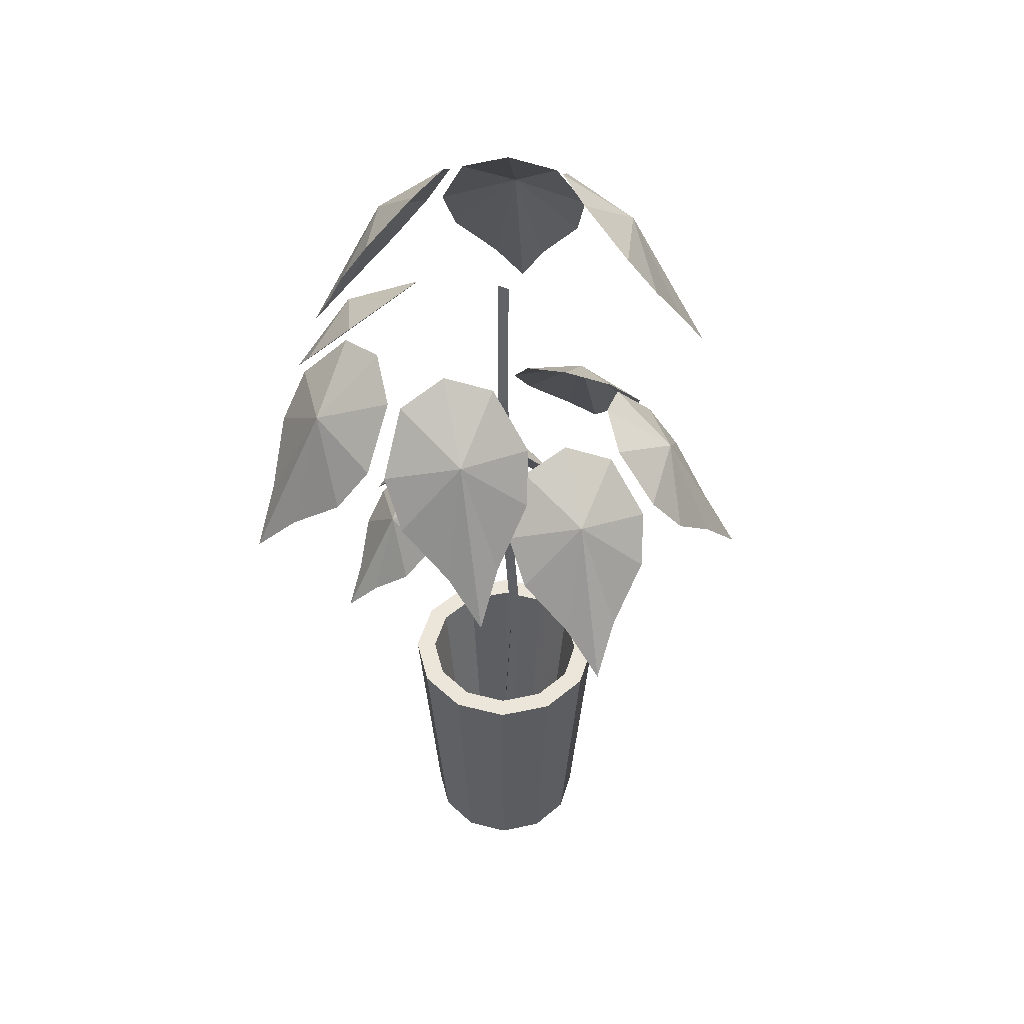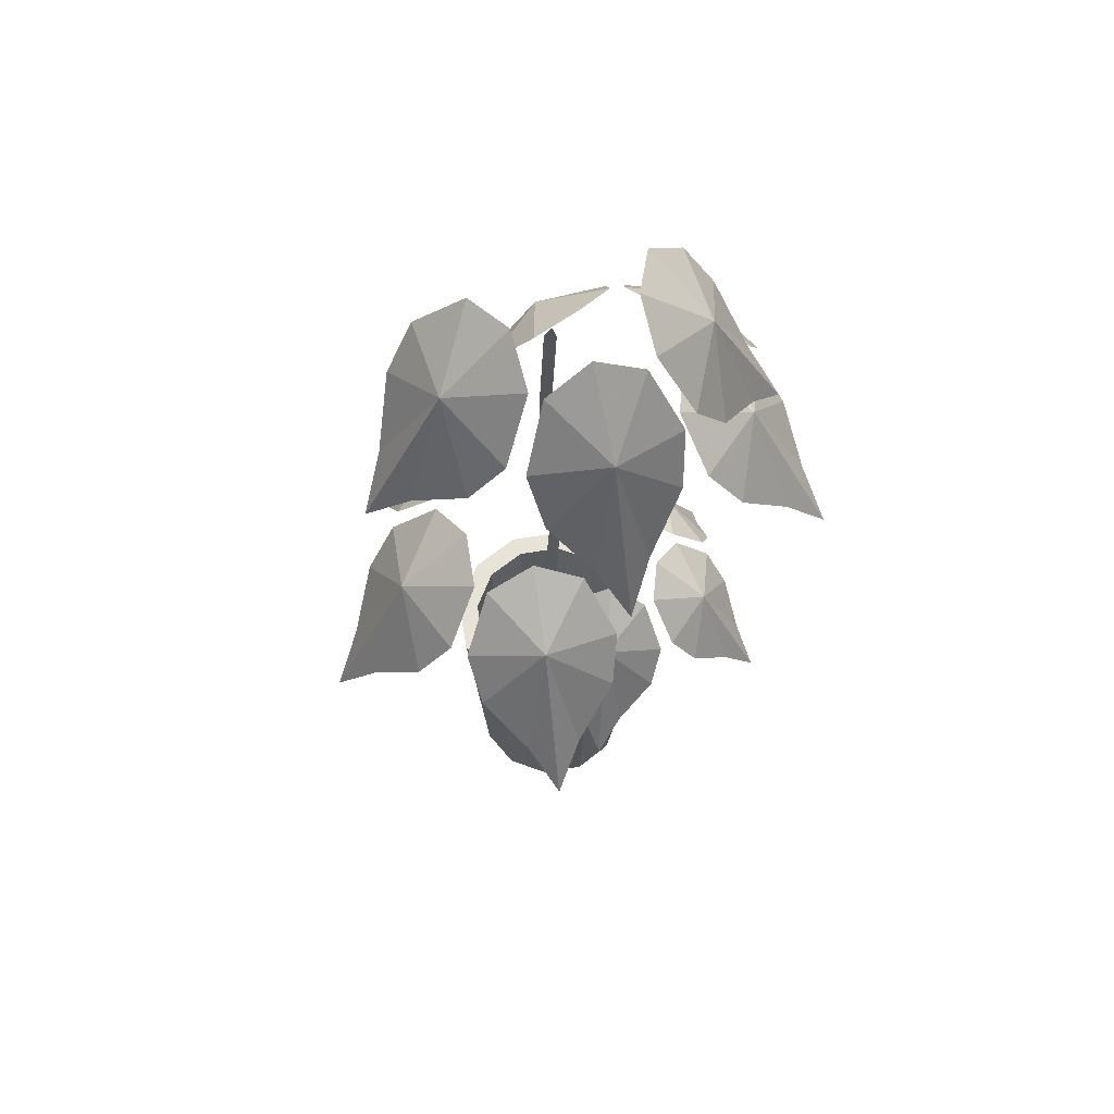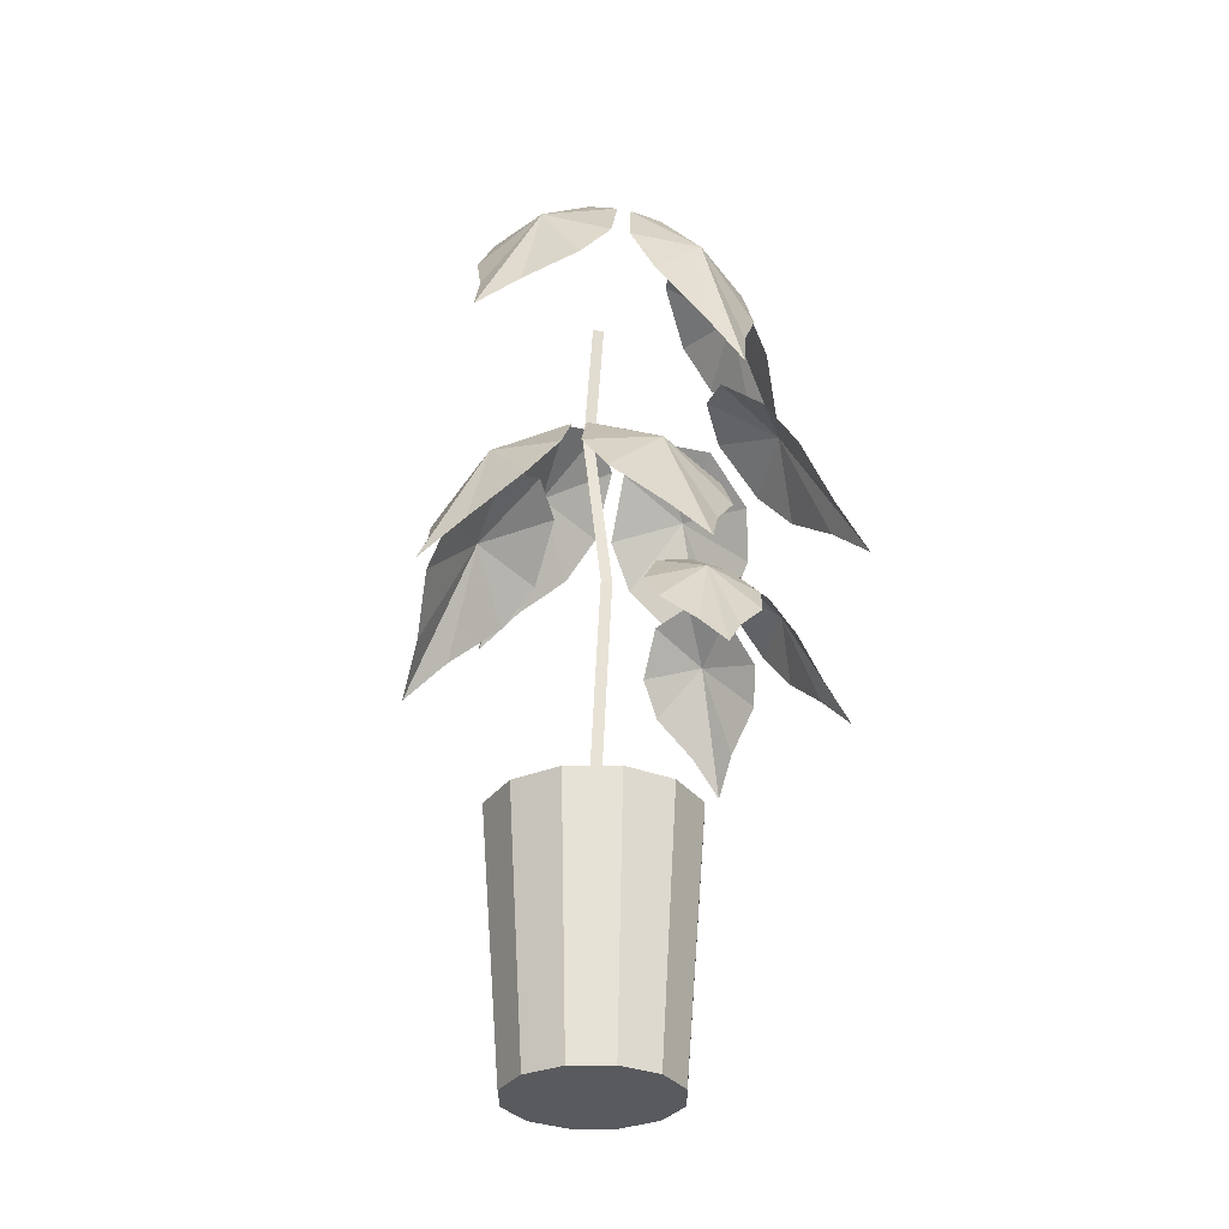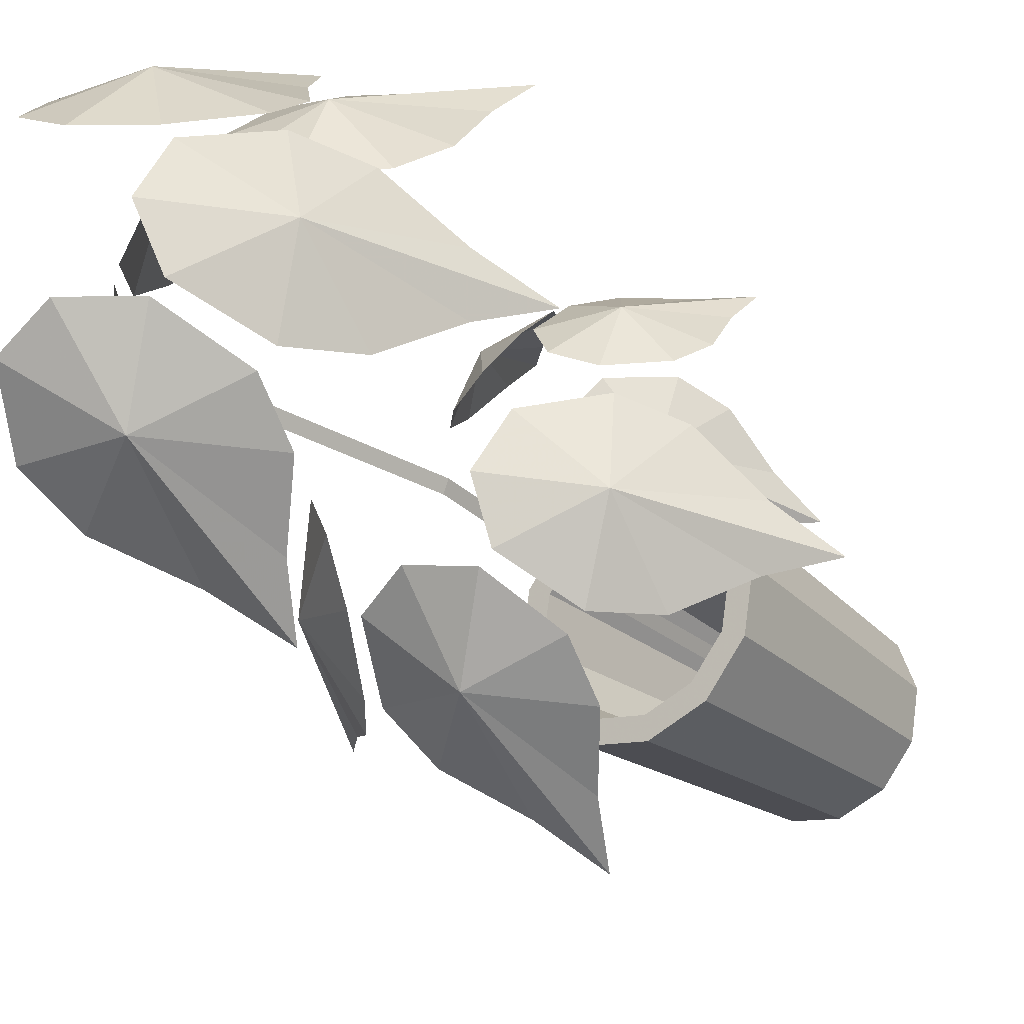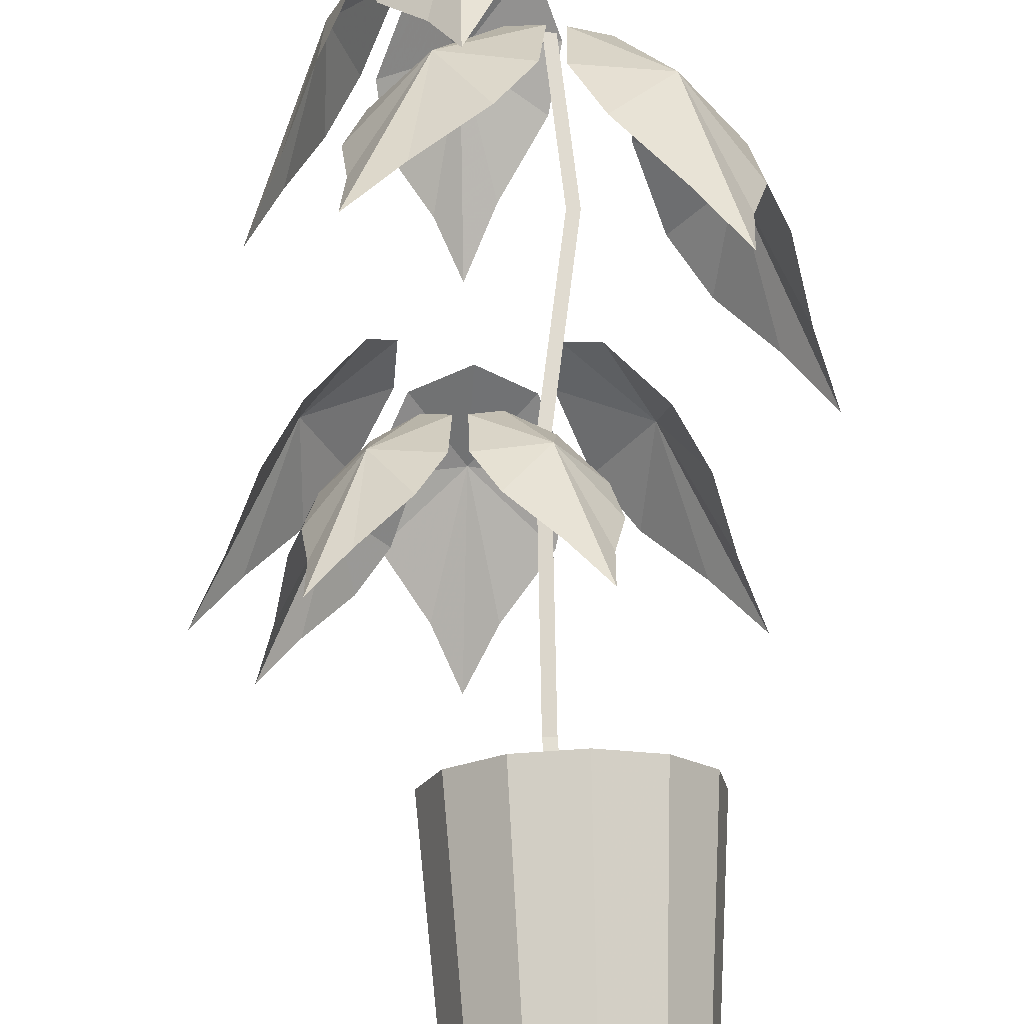
<metadata>
{"format":"obj","ext":"obj","renderer":"f3d","projection":"perspective","resolution":1024,"background":"white","views":[{"elev":46.8,"azim":96.8,"up":"+Y"},{"elev":61.6,"azim":-109.0,"up":"+Y"},{"elev":-30.9,"azim":-129.0,"up":"+Y"},{"elev":-25.6,"azim":-143.4,"up":"+Z"},{"elev":70.8,"azim":-1.4,"up":"+Z"}]}
</metadata>
<code>
v 0.1254 -0.1945 0.2542
v 0.05295 -0.03424 0.2191
v 0.1228 -0.2613 0.317
v 0.1429 -0.1245 0.1778
v 0.1261 -0.05923 0.1303
v 0.05979 0.01874 0.1065
v -0.008968 0.04421 0.1323
v 0.06257 -0.1945 0.299
v -0.01536 -0.1245 0.2907
v -0.0548 -0.05923 0.2593
v -0.05576 0.01874 0.1889
v -0.2019 -0.1945 0.2897
v -0.1868 -0.03424 0.2107
v -0.2633 -0.2613 0.3035
v -0.1236 -0.1245 0.2869
v -0.08209 -0.05923 0.2584
v -0.0762 0.01874 0.1882
v -0.1189 0.04421 0.1284
v -0.2615 -0.1945 0.2407
v -0.2736 -0.1245 0.1633
v -0.2535 -0.05923 0.117
v -0.1857 0.01874 0.09787
v -0.321 -0.1945 -0.01722
v -0.2407 -0.03424 -0.02302
v -0.3501 -0.2613 -0.0729
v -0.298 -0.1245 0.05769
v -0.2596 -0.05923 0.09042
v -0.1903 0.01874 0.07794
v -0.1437 0.04421 0.02121
v -0.289 -0.1945 -0.0874
v -0.2174 -0.1245 -0.1192
v -0.1675 -0.05923 -0.1117
v -0.1314 0.01874 -0.0512
v -0.3967 -0.05678 -0.1344
v -0.2954 0.1569 -0.1696
v -0.4535 -0.1459 -0.196
v -0.3413 0.03659 -0.04586
v -0.2806 0.1236 -0.01693
v -0.1956 0.2276 -0.05693
v -0.1551 0.2615 -0.1461
v -0.3797 -0.05678 -0.2358
v -0.2985 0.03659 -0.3015
v -0.2317 0.1236 -0.3091
v -0.1644 0.2276 -0.2436
v -0.1216 -0.05678 -0.4765
v -0.06144 0.1569 -0.3877
v -0.0768 -0.1459 -0.5473
v -0.1928 0.03659 -0.4
v -0.2051 0.1236 -0.3339
v -0.1444 0.2276 -0.2622
v -0.04782 0.2615 -0.2461
v -0.01927 -0.05678 -0.4863
v 0.06517 0.03659 -0.4248
v 0.08979 0.1236 -0.3623
v 0.04395 0.2276 -0.2803
v 0.28 -0.05678 -0.2993
v 0.2098 0.1569 -0.2182
v 0.36 -0.1459 -0.2743
v 0.1877 0.03659 -0.3483
v 0.1207 0.1236 -0.343
v 0.06707 0.2276 -0.2658
v 0.07659 0.2615 -0.1684
v 0.316 -0.05678 -0.203
v 0.2784 0.03659 -0.1055
v 0.2244 0.1236 -0.06553
v 0.1333 0.2276 -0.08859
v 0.3778 0.1946 -0.06046
v 0.3195 0.4183 0.01954
v 0.4527 0.09501 -0.03497
v 0.2909 0.2998 -0.1099
v 0.2289 0.3959 -0.1051
v 0.1811 0.5079 -0.02855
v 0.1925 0.5417 0.06873
v 0.4137 0.1909 0.03589
v 0.3814 0.2904 0.1329
v 0.3323 0.3851 0.1724
v 0.2472 0.5011 0.1487
v 0.3111 0.2098 0.3733
v 0.2264 0.4354 0.3253
v 0.3028 0.1226 0.4575
v 0.3394 0.2981 0.271
v 0.3217 0.3871 0.2072
v 0.2393 0.5025 0.1748
v 0.1498 0.5496 0.209
v 0.2277 0.2222 0.433
v 0.1292 0.3295 0.4214
v 0.08151 0.423 0.3791
v 0.08581 0.5255 0.2846
v -0.1237 0.2711 0.4205
v -0.09202 0.4798 0.314
v -0.21 0.194 0.4393
v -0.01461 0.3496 0.4163
v 0.04525 0.428 0.3778
v 0.05865 0.5293 0.2837
v 0.003705 0.5699 0.2038
v -0.2028 0.2813 0.3551
v -0.2139 0.3752 0.2514
v -0.1825 0.4573 0.1893
v -0.08685 0.548 0.1632
v 0.0001815 0.5595 0.3307
v -0.05323 0.7631 0.2293
v -0.05314 0.4486 0.3807
v 0.07906 0.6832 0.2845
v 0.1011 0.7815 0.2278
v 0.05576 0.8753 0.1409
v -0.03216 0.8817 0.09304
v -0.09729 0.5272 0.3048
v -0.1666 0.602 0.2191
v -0.1796 0.6886 0.153
v -0.1236 0.8159 0.09312
v -0.3104 0.464 0.02628
v -0.2464 0.7058 -0.0231
v -0.3642 0.3563 -0.0258
v -0.2538 0.5761 0.1051
v -0.2016 0.6821 0.1243
v -0.1401 0.811 0.0716
v -0.1208 0.8554 -0.02274
v -0.3115 0.467 -0.07655
v -0.2565 0.5836 -0.154
v -0.2047 0.6907 -0.1718
v -0.1421 0.8165 -0.1176
v -0.1043 0.5465 -0.3579
v -0.05859 0.7779 -0.2781
v -0.06178 0.4724 -0.4364
v -0.1717 0.6162 -0.2691
v -0.1834 0.6989 -0.2009
v -0.126 0.8227 -0.1393
v -0.03462 0.8884 -0.1397
v -0.007385 0.5803 -0.3851
v 0.07249 0.7013 -0.3379
v 0.09573 0.7963 -0.2794
v 0.05227 0.8849 -0.1895
v 0.1931 -0.8924 -0.04779
v 0.1705 -0.8924 -0.1081
v 0.06926 -0.8924 -0.03588
v 0.2344 -0.4265 -0.05177
v 0.2043 -0.4265 -0.1322
v 0.2756 -0.4265 -0.05574
v 0.2381 -0.4265 -0.1563
v 0.2344 -0.959 -0.05177
v 0.2043 -0.959 -0.1322
v 0.06926 -0.959 -0.03588
v 0.1209 -0.8924 -0.1491
v 0.1381 -0.4265 -0.1868
v 0.1553 -0.4265 -0.2245
v 0.1381 -0.959 -0.1868
v 0.05735 -0.8924 -0.1597
v 0.05337 -0.4265 -0.201
v 0.0494 -0.4265 -0.2423
v 0.05337 -0.959 -0.201
v -0.002975 -0.8924 -0.1372
v -0.02705 -0.4265 -0.1709
v -0.05113 -0.4265 -0.2047
v -0.02705 -0.959 -0.1709
v -0.04394 -0.8924 -0.08747
v -0.08167 -0.4265 -0.1047
v -0.1194 -0.4265 -0.1219
v -0.08167 -0.959 -0.1047
v -0.05457 -0.8924 -0.02396
v -0.09585 -0.4265 -0.01999
v -0.1371 -0.4265 -0.01602
v -0.09585 -0.959 -0.01999
v -0.03202 -0.8924 0.03636
v -0.06578 -0.4265 0.06044
v -0.09954 -0.4265 0.08452
v -0.06578 -0.959 0.06044
v 0.01767 -0.8924 0.07732
v 0.0004674 -0.4265 0.1151
v -0.01673 -0.4265 0.1528
v 0.0004674 -0.959 0.1151
v 0.08118 -0.8924 0.08795
v 0.08515 -0.4265 0.1292
v 0.08912 -0.4265 0.1705
v 0.08515 -0.959 0.1292
v 0.1415 -0.8924 0.06541
v 0.1656 -0.4265 0.09917
v 0.1897 -0.4265 0.1329
v 0.1656 -0.959 0.09917
v 0.1825 -0.8924 0.01572
v 0.2202 -0.4265 0.03292
v 0.2579 -0.4265 0.05012
v 0.2202 -0.959 0.03292
v 0.05994 0.6788 -0.02457
v 0.08573 0.4043 -0.02705
v 0.1064 0.4043 -0.02903
v 0.08057 0.6788 -0.02655
v 0.09407 0.4043 -0.04868
v 0.06827 0.6788 -0.0462
v 0.03414 0.06115 -0.02208
v 0.05478 0.06115 -0.02407
v 0.04247 0.06115 -0.04371
v 0.03166 -0.3506 -0.04788
v 0.05229 -0.3506 -0.04987
v 0.03999 -0.3506 -0.06951
v 0.05994 -0.8997 -0.02457
v 0.08057 -0.8997 -0.02655
v 0.06827 -0.8997 -0.0462
f 1 2 3
f 3 2 1
f 4 2 1
f 1 2 4
f 5 2 4
f 4 2 5
f 6 2 5
f 5 2 6
f 7 2 6
f 6 2 7
f 3 2 8
f 8 2 3
f 8 2 9
f 9 2 8
f 9 2 10
f 10 2 9
f 10 2 11
f 11 2 10
f 11 2 7
f 7 2 11
f 12 13 14
f 14 13 12
f 15 13 12
f 12 13 15
f 16 13 15
f 15 13 16
f 17 13 16
f 16 13 17
f 18 13 17
f 17 13 18
f 14 13 19
f 19 13 14
f 19 13 20
f 20 13 19
f 20 13 21
f 21 13 20
f 21 13 22
f 22 13 21
f 22 13 18
f 18 13 22
f 23 24 25
f 25 24 23
f 26 24 23
f 23 24 26
f 27 24 26
f 26 24 27
f 28 24 27
f 27 24 28
f 29 24 28
f 28 24 29
f 25 24 30
f 30 24 25
f 30 24 31
f 31 24 30
f 31 24 32
f 32 24 31
f 32 24 33
f 33 24 32
f 33 24 29
f 29 24 33
f 34 35 36
f 36 35 34
f 37 35 34
f 34 35 37
f 38 35 37
f 37 35 38
f 39 35 38
f 38 35 39
f 40 35 39
f 39 35 40
f 36 35 41
f 41 35 36
f 41 35 42
f 42 35 41
f 42 35 43
f 43 35 42
f 43 35 44
f 44 35 43
f 44 35 40
f 40 35 44
f 45 46 47
f 47 46 45
f 48 46 45
f 45 46 48
f 49 46 48
f 48 46 49
f 50 46 49
f 49 46 50
f 51 46 50
f 50 46 51
f 47 46 52
f 52 46 47
f 52 46 53
f 53 46 52
f 53 46 54
f 54 46 53
f 54 46 55
f 55 46 54
f 55 46 51
f 51 46 55
f 56 57 58
f 58 57 56
f 59 57 56
f 56 57 59
f 60 57 59
f 59 57 60
f 61 57 60
f 60 57 61
f 62 57 61
f 61 57 62
f 58 57 63
f 63 57 58
f 63 57 64
f 64 57 63
f 64 57 65
f 65 57 64
f 65 57 66
f 66 57 65
f 66 57 62
f 62 57 66
f 67 68 69
f 69 68 67
f 70 68 67
f 67 68 70
f 71 68 70
f 70 68 71
f 72 68 71
f 71 68 72
f 73 68 72
f 72 68 73
f 69 68 74
f 74 68 69
f 74 68 75
f 75 68 74
f 75 68 76
f 76 68 75
f 76 68 77
f 77 68 76
f 77 68 73
f 73 68 77
f 78 79 80
f 80 79 78
f 81 79 78
f 78 79 81
f 82 79 81
f 81 79 82
f 83 79 82
f 82 79 83
f 84 79 83
f 83 79 84
f 80 79 85
f 85 79 80
f 85 79 86
f 86 79 85
f 86 79 87
f 87 79 86
f 87 79 88
f 88 79 87
f 88 79 84
f 84 79 88
f 89 90 91
f 91 90 89
f 92 90 89
f 89 90 92
f 93 90 92
f 92 90 93
f 94 90 93
f 93 90 94
f 95 90 94
f 94 90 95
f 91 90 96
f 96 90 91
f 96 90 97
f 97 90 96
f 97 90 98
f 98 90 97
f 98 90 99
f 99 90 98
f 99 90 95
f 95 90 99
f 100 101 102
f 102 101 100
f 103 101 100
f 100 101 103
f 104 101 103
f 103 101 104
f 105 101 104
f 104 101 105
f 106 101 105
f 105 101 106
f 102 101 107
f 107 101 102
f 107 101 108
f 108 101 107
f 108 101 109
f 109 101 108
f 109 101 110
f 110 101 109
f 110 101 106
f 106 101 110
f 111 112 113
f 113 112 111
f 114 112 111
f 111 112 114
f 115 112 114
f 114 112 115
f 116 112 115
f 115 112 116
f 117 112 116
f 116 112 117
f 113 112 118
f 118 112 113
f 118 112 119
f 119 112 118
f 119 112 120
f 120 112 119
f 120 112 121
f 121 112 120
f 121 112 117
f 117 112 121
f 122 123 124
f 124 123 122
f 125 123 122
f 122 123 125
f 126 123 125
f 125 123 126
f 127 123 126
f 126 123 127
f 128 123 127
f 127 123 128
f 124 123 129
f 129 123 124
f 129 123 130
f 130 123 129
f 130 123 131
f 131 123 130
f 131 123 132
f 132 123 131
f 132 123 128
f 128 123 132
f 133 134 135
f 135 134 133
f 136 137 134
f 133 134 137
f 138 139 137
f 136 137 139
f 140 141 139
f 138 139 141
f 142 141 140
f 140 141 142
f 134 143 135
f 135 143 134
f 137 144 143
f 134 143 144
f 139 145 144
f 137 144 145
f 141 146 145
f 139 145 146
f 142 146 141
f 141 146 142
f 143 147 135
f 135 147 143
f 144 148 147
f 143 147 148
f 145 149 148
f 144 148 149
f 146 150 149
f 145 149 150
f 142 150 146
f 146 150 142
f 147 151 135
f 135 151 147
f 148 152 151
f 147 151 152
f 149 153 152
f 148 152 153
f 150 154 153
f 149 153 154
f 142 154 150
f 150 154 142
f 151 155 135
f 135 155 151
f 152 156 155
f 151 155 156
f 153 157 156
f 152 156 157
f 154 158 157
f 153 157 158
f 142 158 154
f 154 158 142
f 155 159 135
f 135 159 155
f 156 160 159
f 155 159 160
f 157 161 160
f 156 160 161
f 158 162 161
f 157 161 162
f 142 162 158
f 158 162 142
f 159 163 135
f 135 163 159
f 160 164 163
f 159 163 164
f 161 165 164
f 160 164 165
f 162 166 165
f 161 165 166
f 142 166 162
f 162 166 142
f 163 167 135
f 135 167 163
f 164 168 167
f 163 167 168
f 165 169 168
f 164 168 169
f 166 170 169
f 165 169 170
f 142 170 166
f 166 170 142
f 167 171 135
f 135 171 167
f 168 172 171
f 167 171 172
f 169 173 172
f 168 172 173
f 170 174 173
f 169 173 174
f 142 174 170
f 170 174 142
f 171 175 135
f 135 175 171
f 172 176 175
f 171 175 176
f 173 177 176
f 172 176 177
f 174 178 177
f 173 177 178
f 142 178 174
f 174 178 142
f 175 179 135
f 135 179 175
f 176 180 179
f 175 179 180
f 177 181 180
f 176 180 181
f 178 182 181
f 177 181 182
f 142 182 178
f 178 182 142
f 179 133 135
f 135 133 179
f 180 136 133
f 179 133 136
f 181 138 136
f 180 136 138
f 182 140 138
f 181 138 140
f 142 140 182
f 182 140 142
f 183 184 185
f 186 185 184
f 185 187 188
f 186 188 187
f 187 184 183
f 188 183 184
f 184 189 190
f 185 190 189
f 190 191 187
f 185 187 191
f 191 189 184
f 187 184 189
f 189 192 193
f 190 193 192
f 193 194 191
f 190 191 194
f 194 192 189
f 191 189 192
f 192 195 196
f 193 196 195
f 196 197 194
f 193 194 197
f 197 195 192
f 194 192 195
f 136 134 133
f 133 137 136
f 138 137 136
f 136 139 138
f 140 139 138
f 138 141 140
f 137 143 134
f 134 144 137
f 139 144 137
f 137 145 139
f 141 145 139
f 139 146 141
f 144 147 143
f 143 148 144
f 145 148 144
f 144 149 145
f 146 149 145
f 145 150 146
f 148 151 147
f 147 152 148
f 149 152 148
f 148 153 149
f 150 153 149
f 149 154 150
f 152 155 151
f 151 156 152
f 153 156 152
f 152 157 153
f 154 157 153
f 153 158 154
f 156 159 155
f 155 160 156
f 157 160 156
f 156 161 157
f 158 161 157
f 157 162 158
f 160 163 159
f 159 164 160
f 161 164 160
f 160 165 161
f 162 165 161
f 161 166 162
f 164 167 163
f 163 168 164
f 165 168 164
f 164 169 165
f 166 169 165
f 165 170 166
f 168 171 167
f 167 172 168
f 169 172 168
f 168 173 169
f 170 173 169
f 169 174 170
f 172 175 171
f 171 176 172
f 173 176 172
f 172 177 173
f 174 177 173
f 173 178 174
f 176 179 175
f 175 180 176
f 177 180 176
f 176 181 177
f 178 181 177
f 177 182 178
f 180 133 179
f 179 136 180
f 181 136 180
f 180 138 181
f 182 138 181
f 181 140 182
f 183 185 186
f 186 184 183
f 185 188 186
f 186 187 185
f 187 183 188
f 188 184 187
f 184 190 185
f 185 189 184
f 190 187 185
f 185 191 190
f 191 184 187
f 187 189 191
f 189 193 190
f 190 192 189
f 193 191 190
f 190 194 193
f 194 189 191
f 191 192 194
f 192 196 193
f 193 195 192
f 196 194 193
f 193 197 196
f 197 192 194
f 194 195 197

</code>
